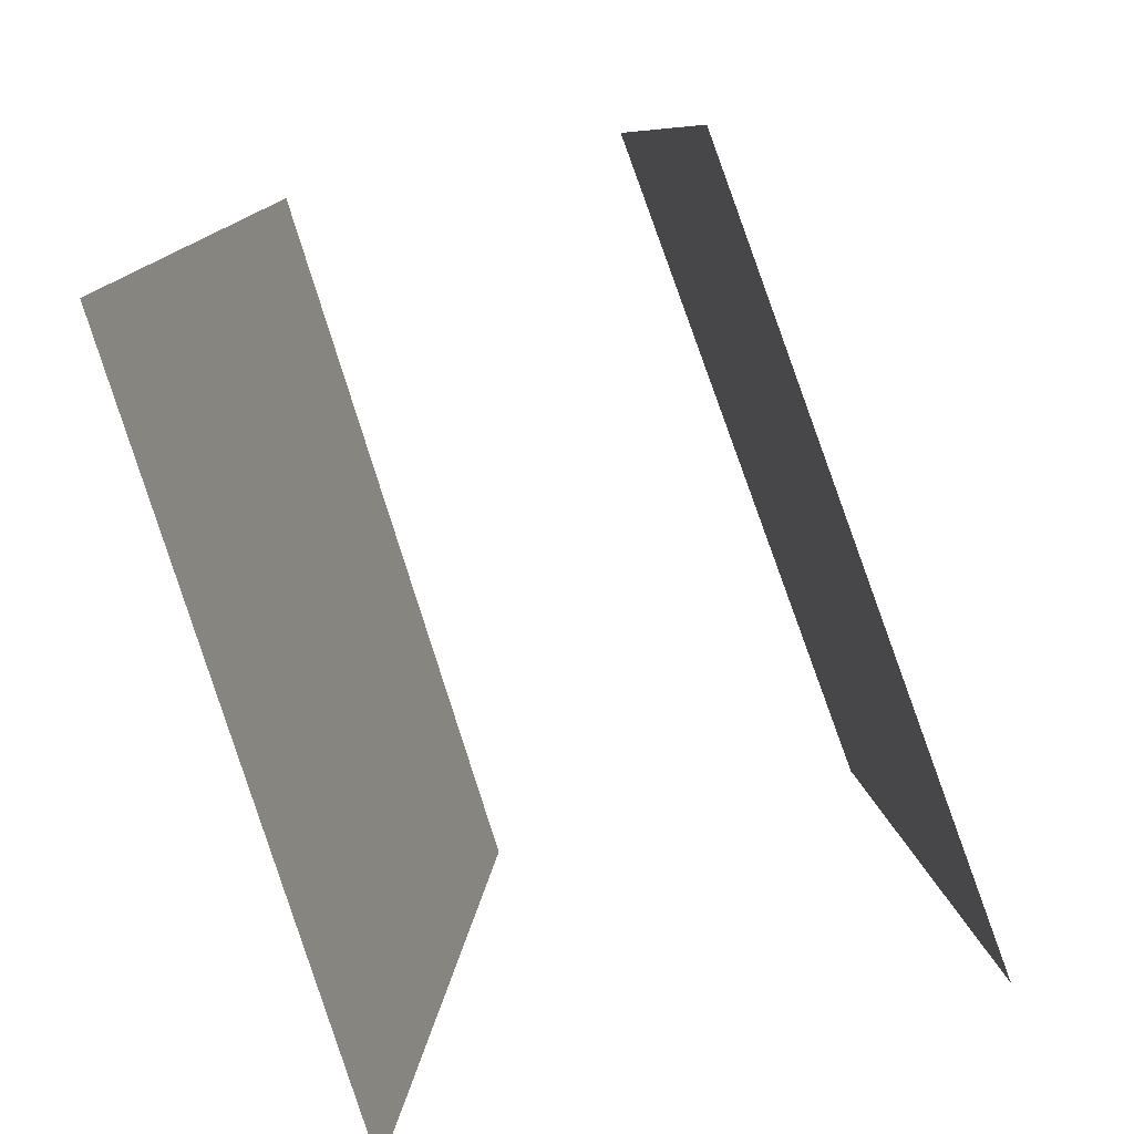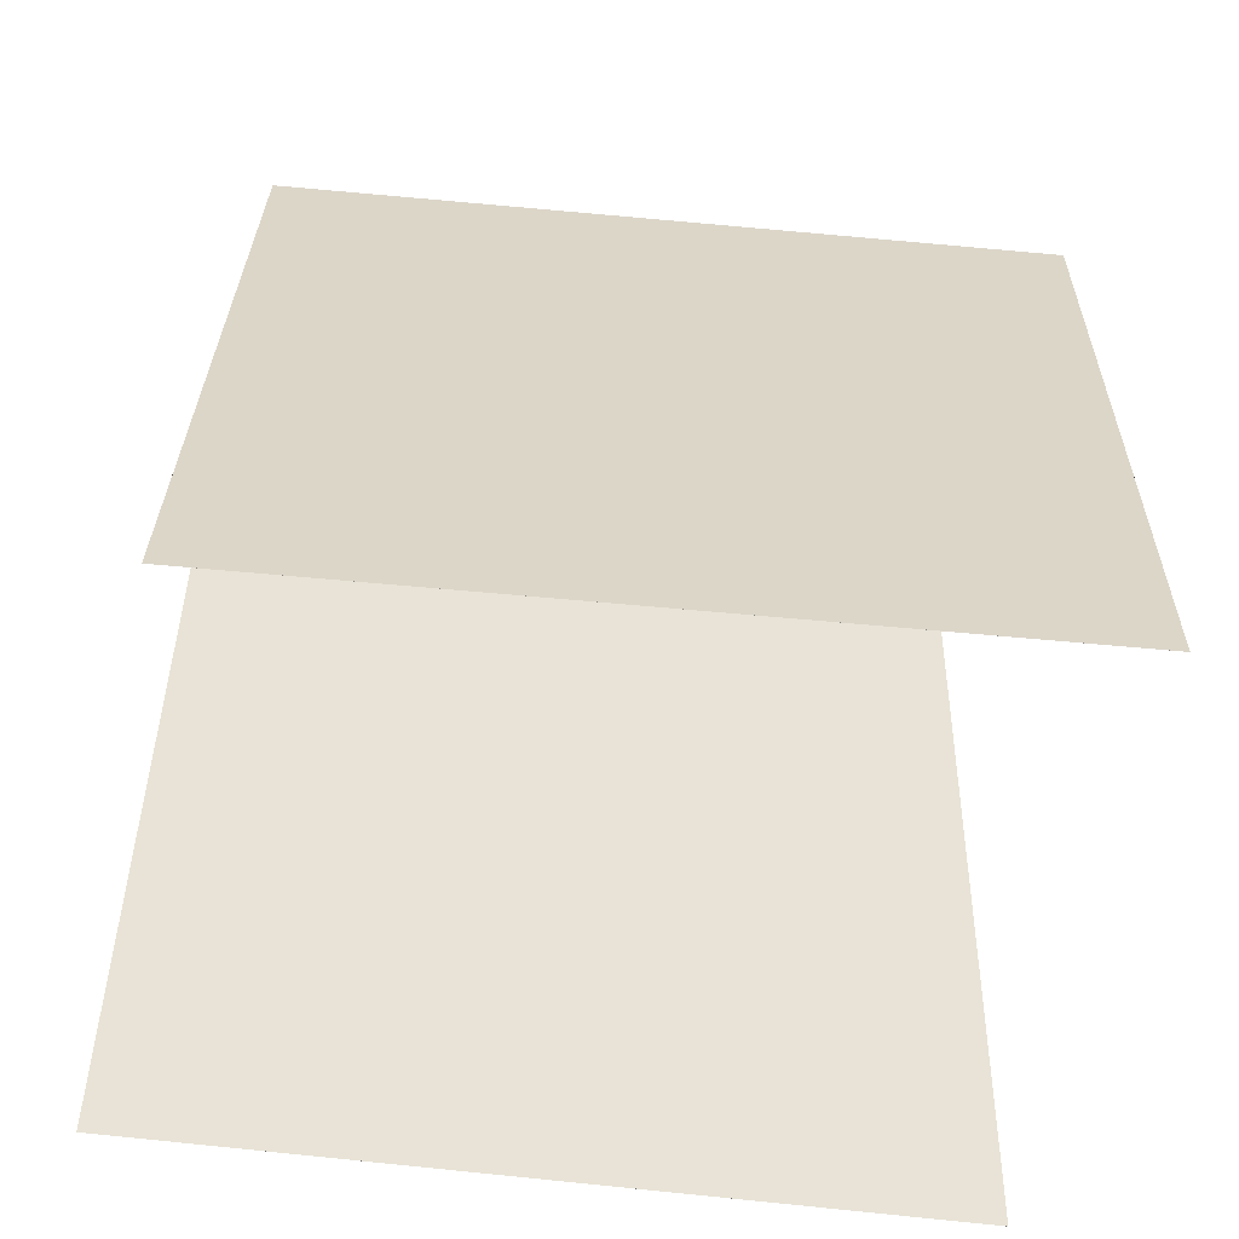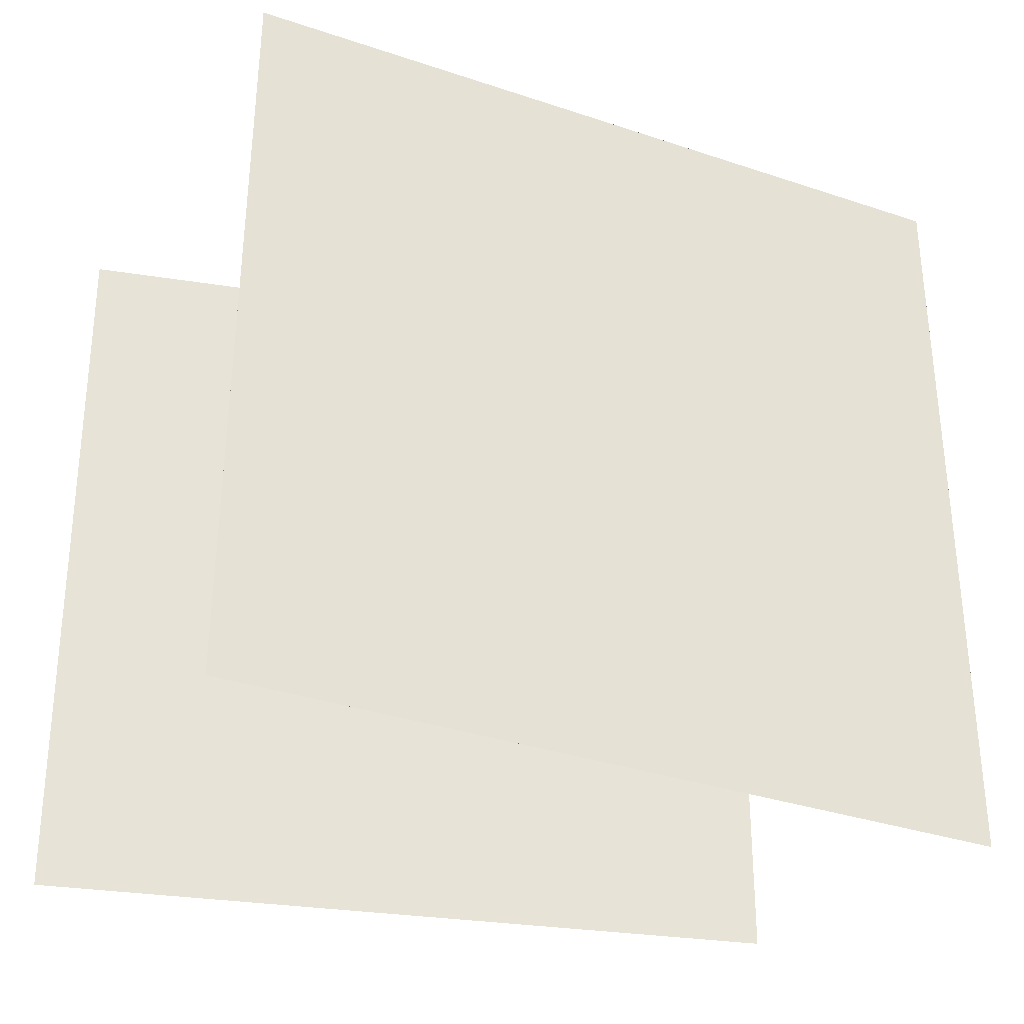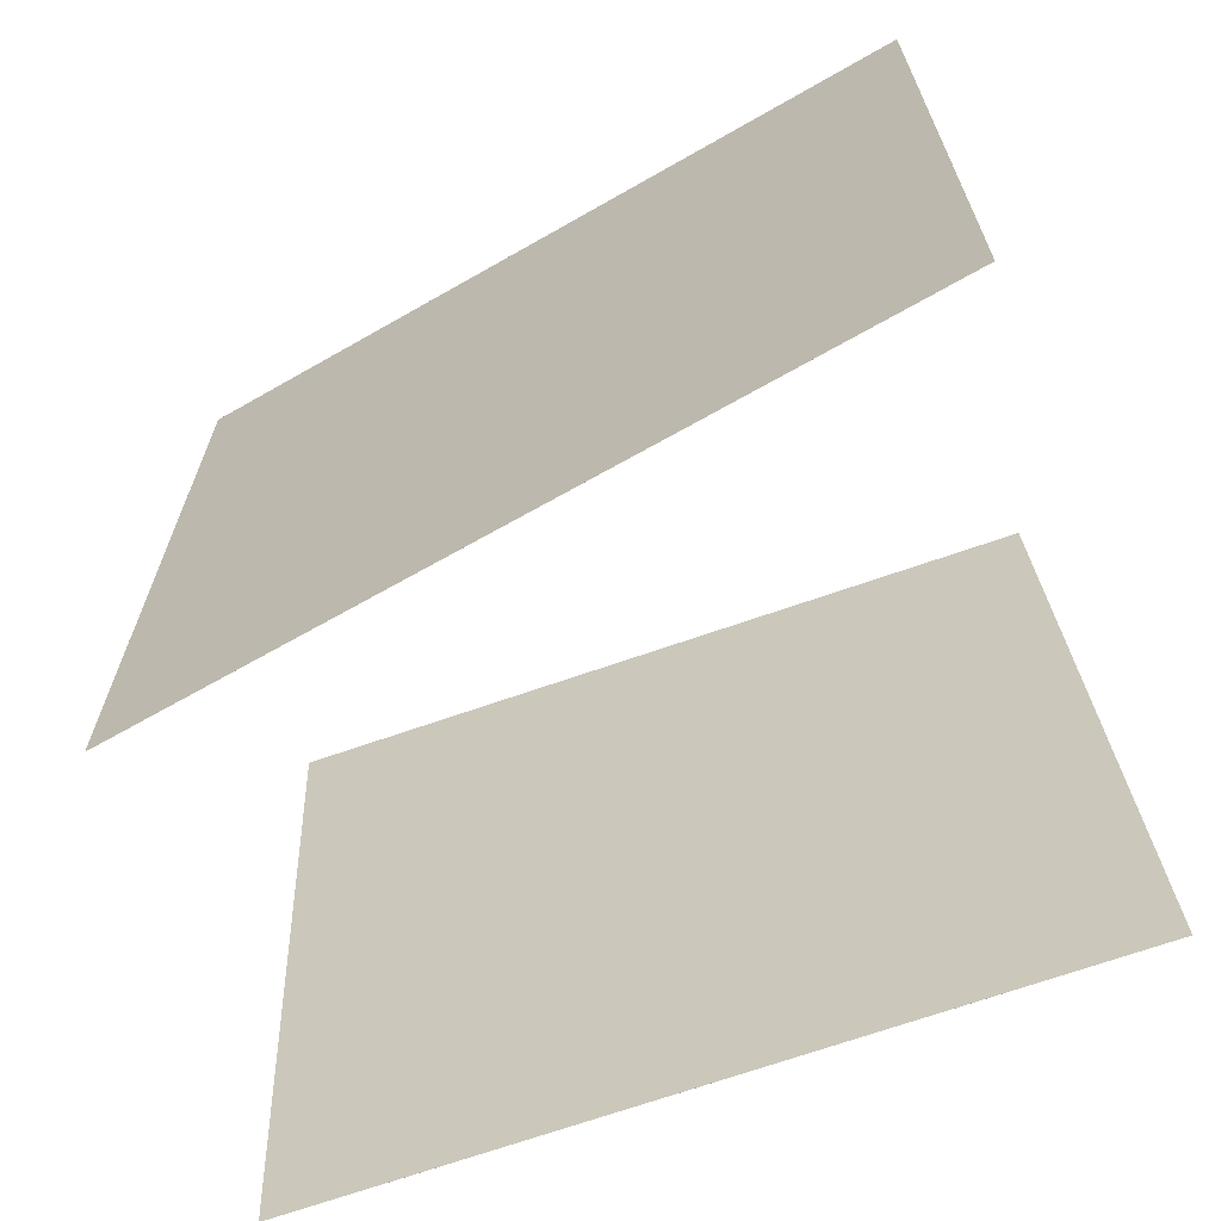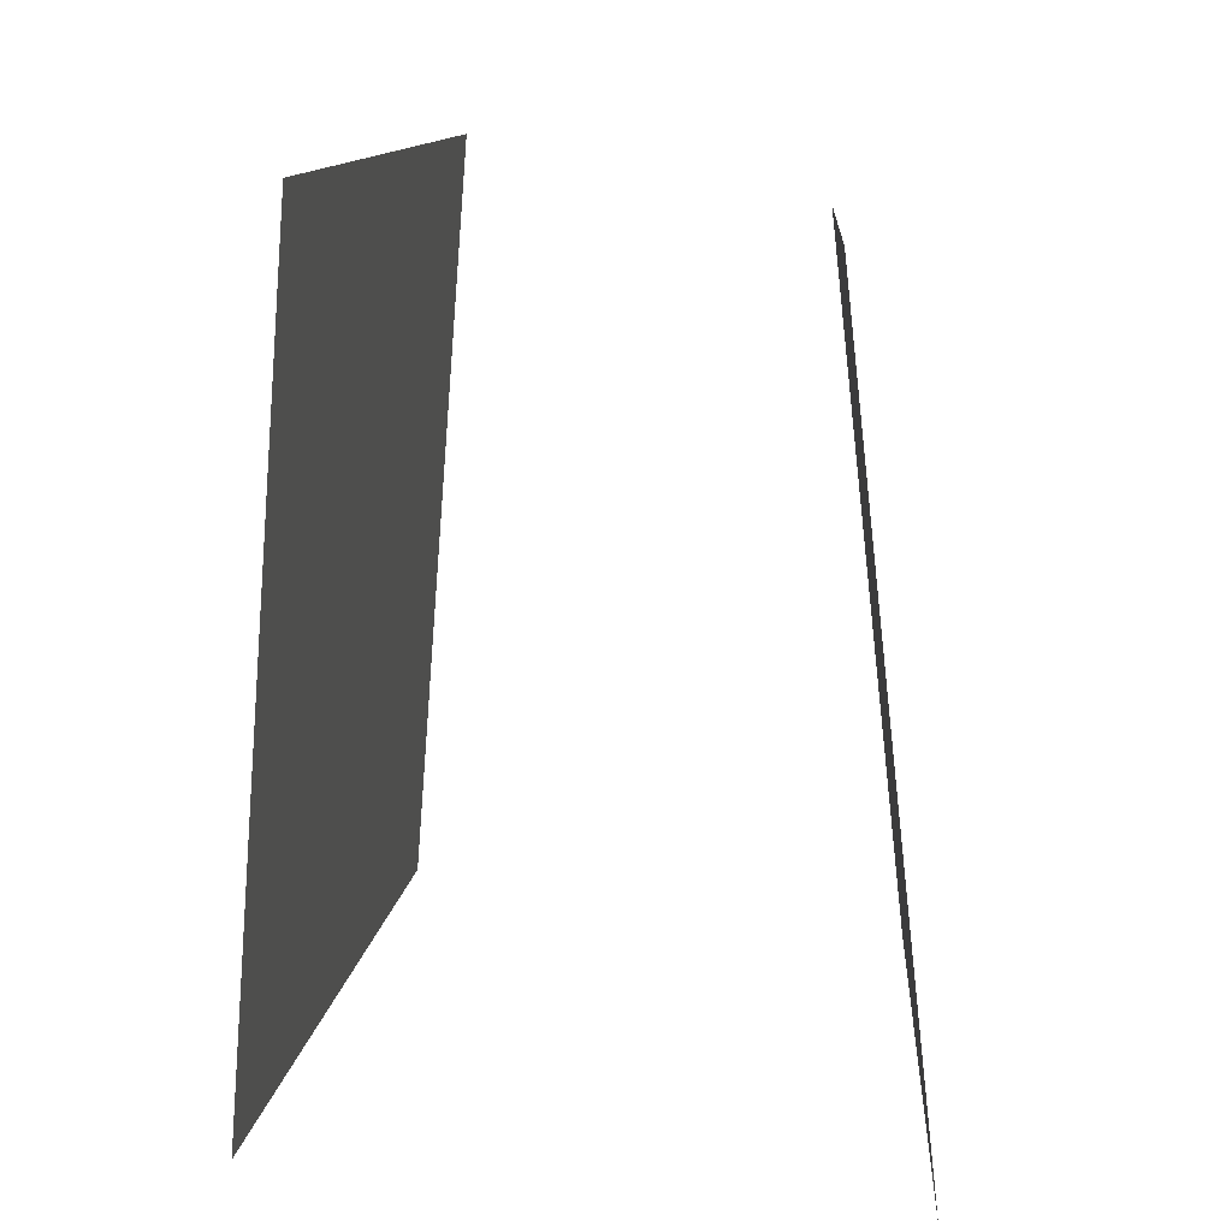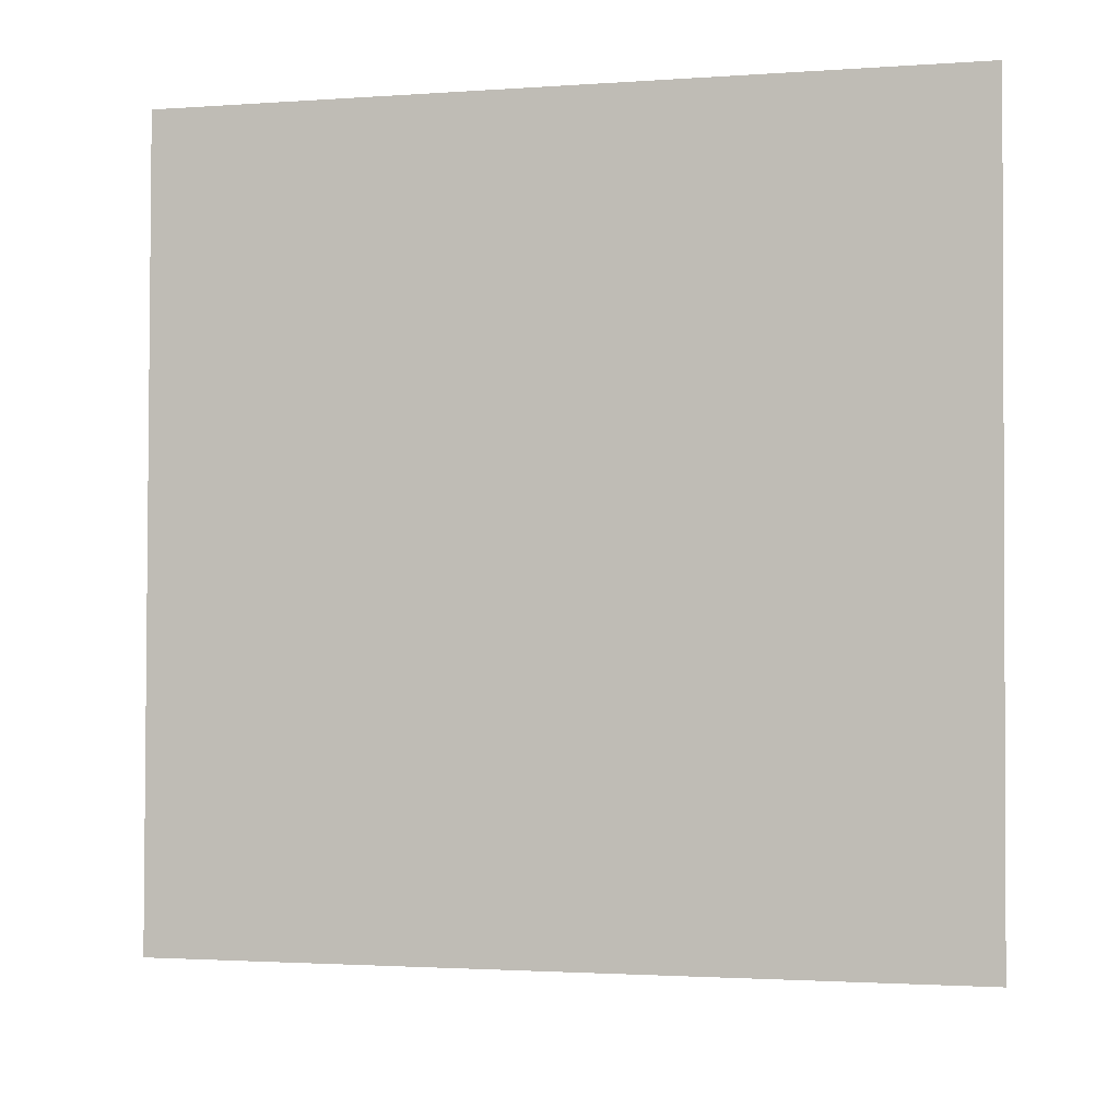
<metadata>
{"format":"obj","ext":"obj","renderer":"f3d","projection":"perspective","resolution":1024,"background":"white","views":[{"elev":-78.0,"azim":17.1,"up":"+Y"},{"elev":-55.7,"azim":81.9,"up":"+Y"},{"elev":-30.6,"azim":70.5,"up":"+Z"},{"elev":-67.1,"azim":-66.5,"up":"+Z"},{"elev":10.8,"azim":-176.2,"up":"+Y"},{"elev":-2.3,"azim":-81.1,"up":"+Z"}]}
</metadata>
<code>
v 0.2938 0.5027 -0.5245
v 0.2938 0.5027 -0.5245
v 0.2383 0.5263 0.4735
v 0.2383 0.5263 0.4735
v 0.3747 -0.4926 -0.4964
v 0.3747 -0.4926 -0.4964
v 0.3192 -0.4689 0.5016
v 0.3192 -0.4689 0.5016
f 1.0 7.0 5.0
f 1.0 3.0 7.0
f 1.0 4.0 3.0
f 1.0 2.0 4.0
f 3.0 8.0 7.0
f 3.0 4.0 8.0
f 5.0 7.0 8.0
f 5.0 8.0 6.0
f 1.0 5.0 6.0
f 1.0 6.0 2.0
f 2.0 6.0 8.0
f 2.0 8.0 4.0
v -0.3481 -0.5554 -0.4728
v -0.3455 -0.558 0.5269
v -0.2373 0.4374 -0.4705
v -0.2347 0.4347 0.5292
v -0.3481 -0.5554 -0.4728
v -0.3455 -0.558 0.5269
v -0.2373 0.4374 -0.4705
v -0.2347 0.4347 0.5292
f 9.0 15.0 13.0
f 9.0 11.0 15.0
f 9.0 12.0 11.0
f 9.0 10.0 12.0
f 11.0 16.0 15.0
f 11.0 12.0 16.0
f 13.0 15.0 16.0
f 13.0 16.0 14.0
f 9.0 13.0 14.0
f 9.0 14.0 10.0
f 10.0 14.0 16.0
f 10.0 16.0 12.0

</code>
